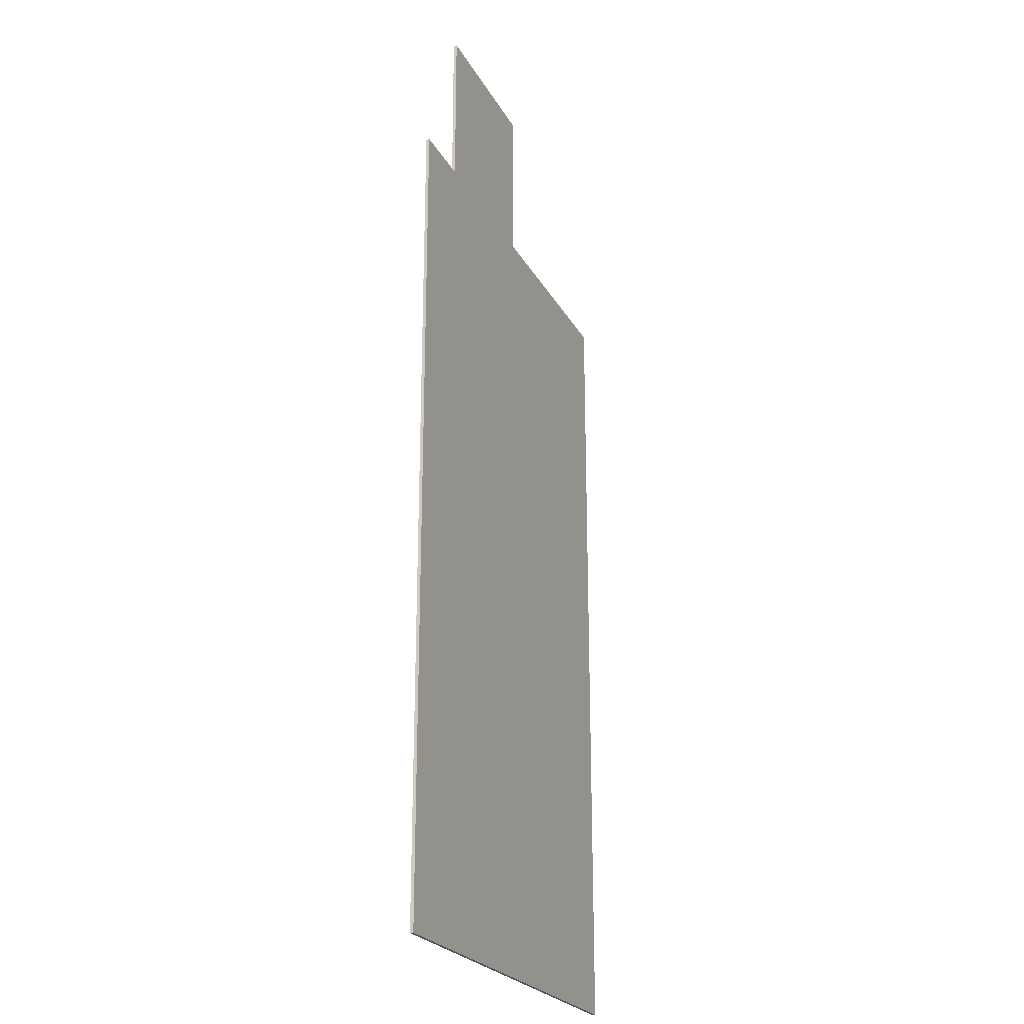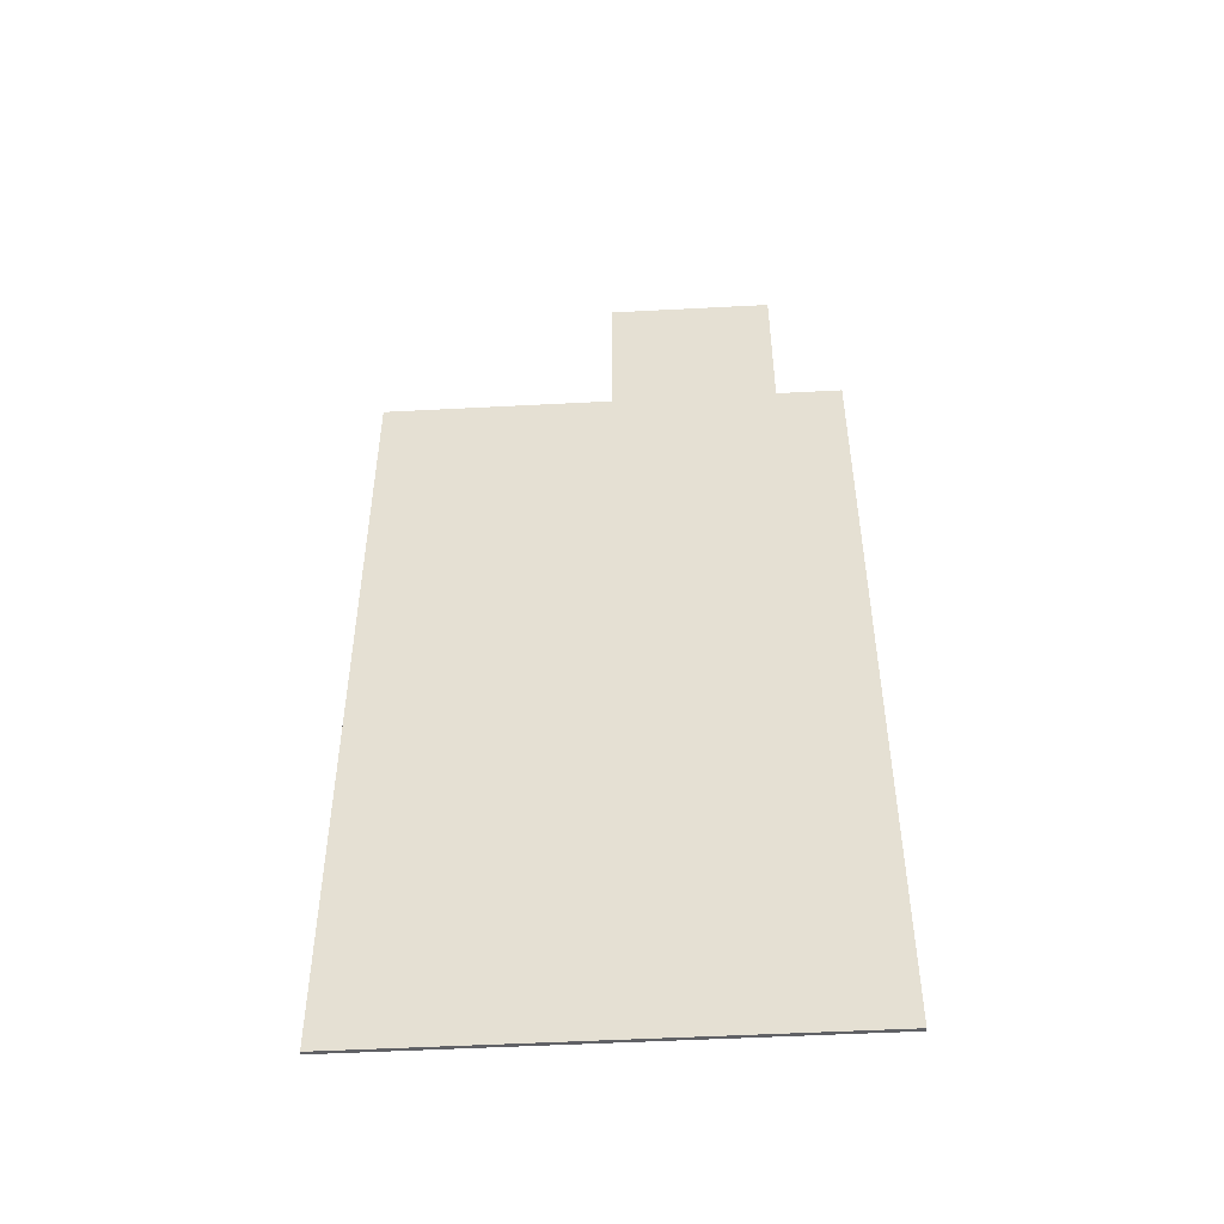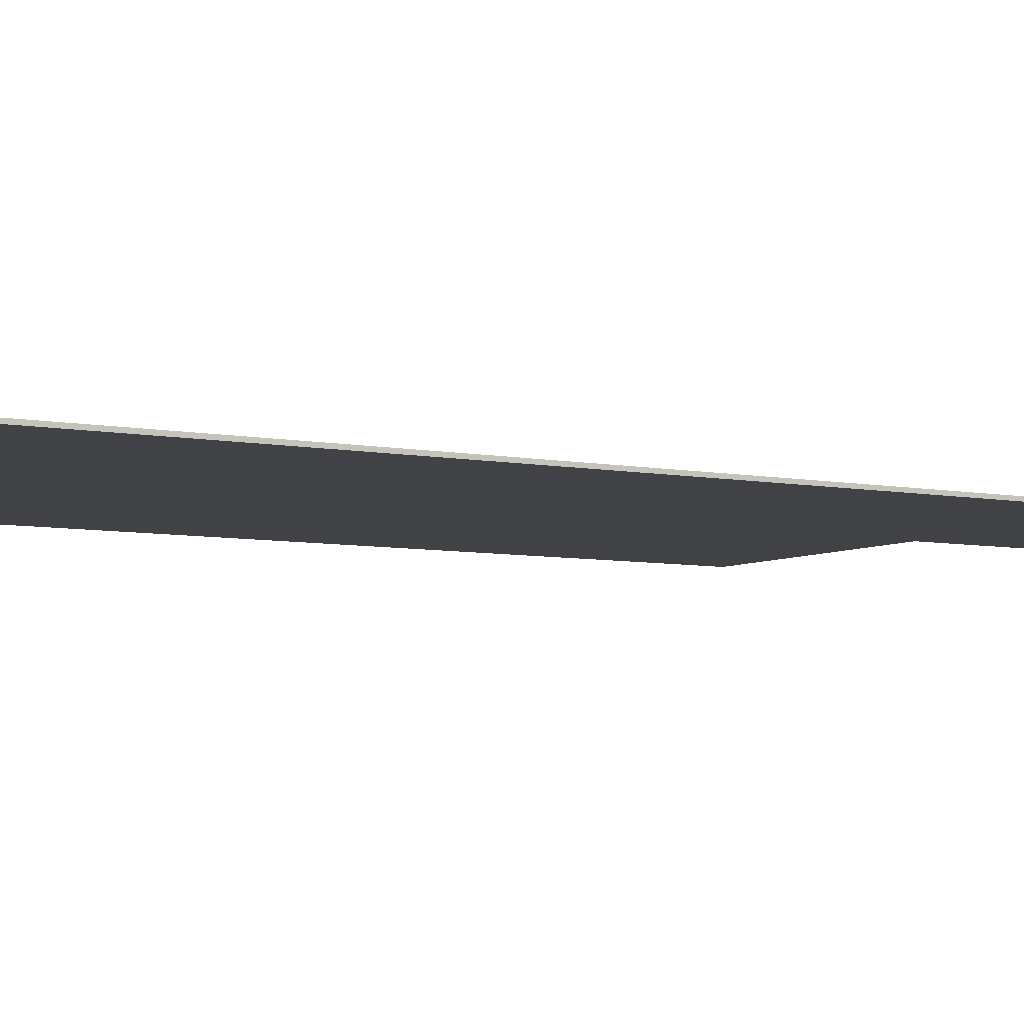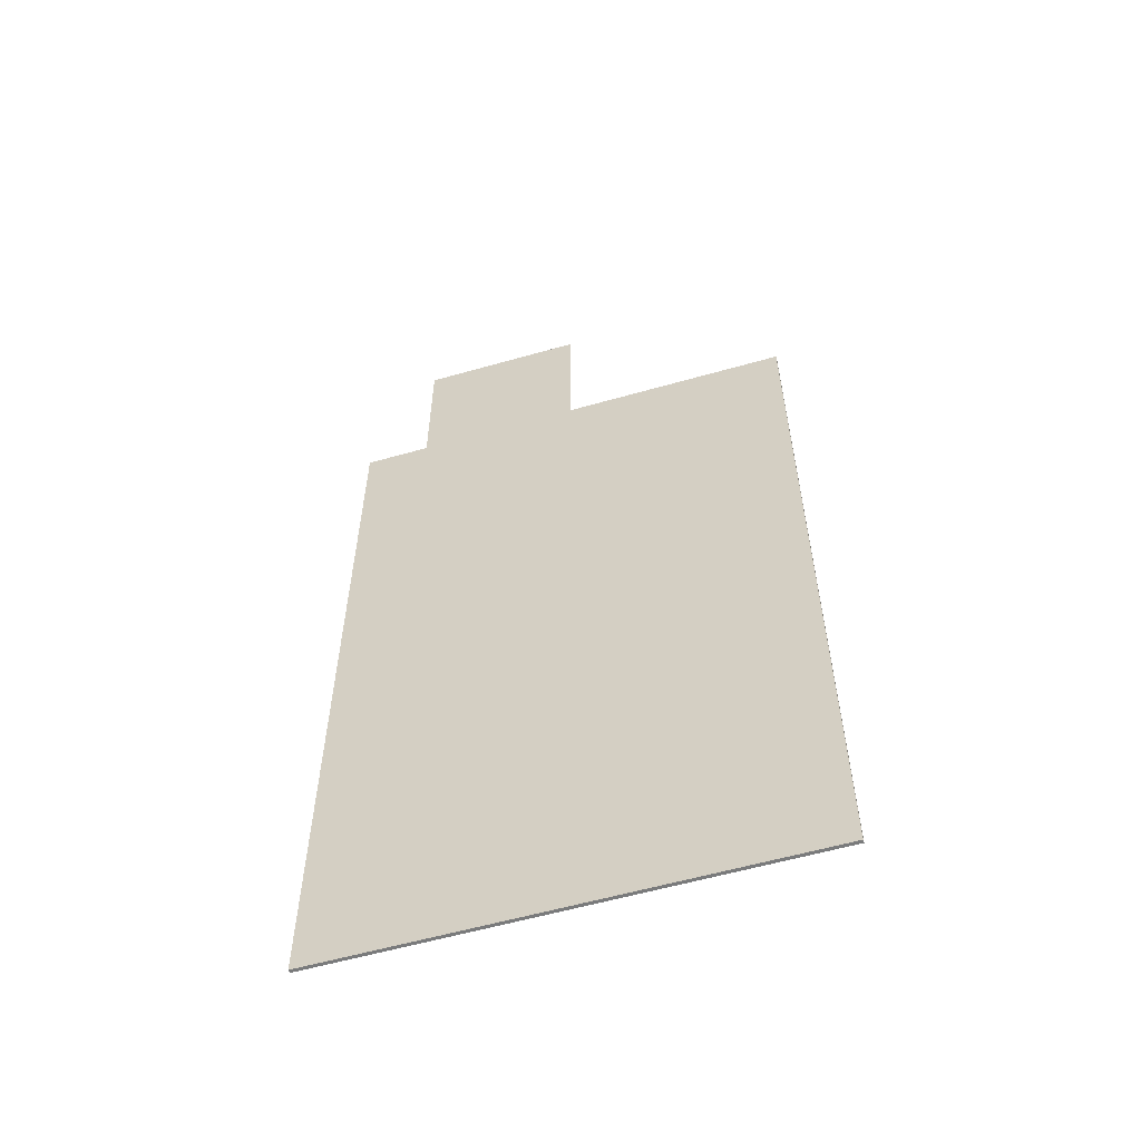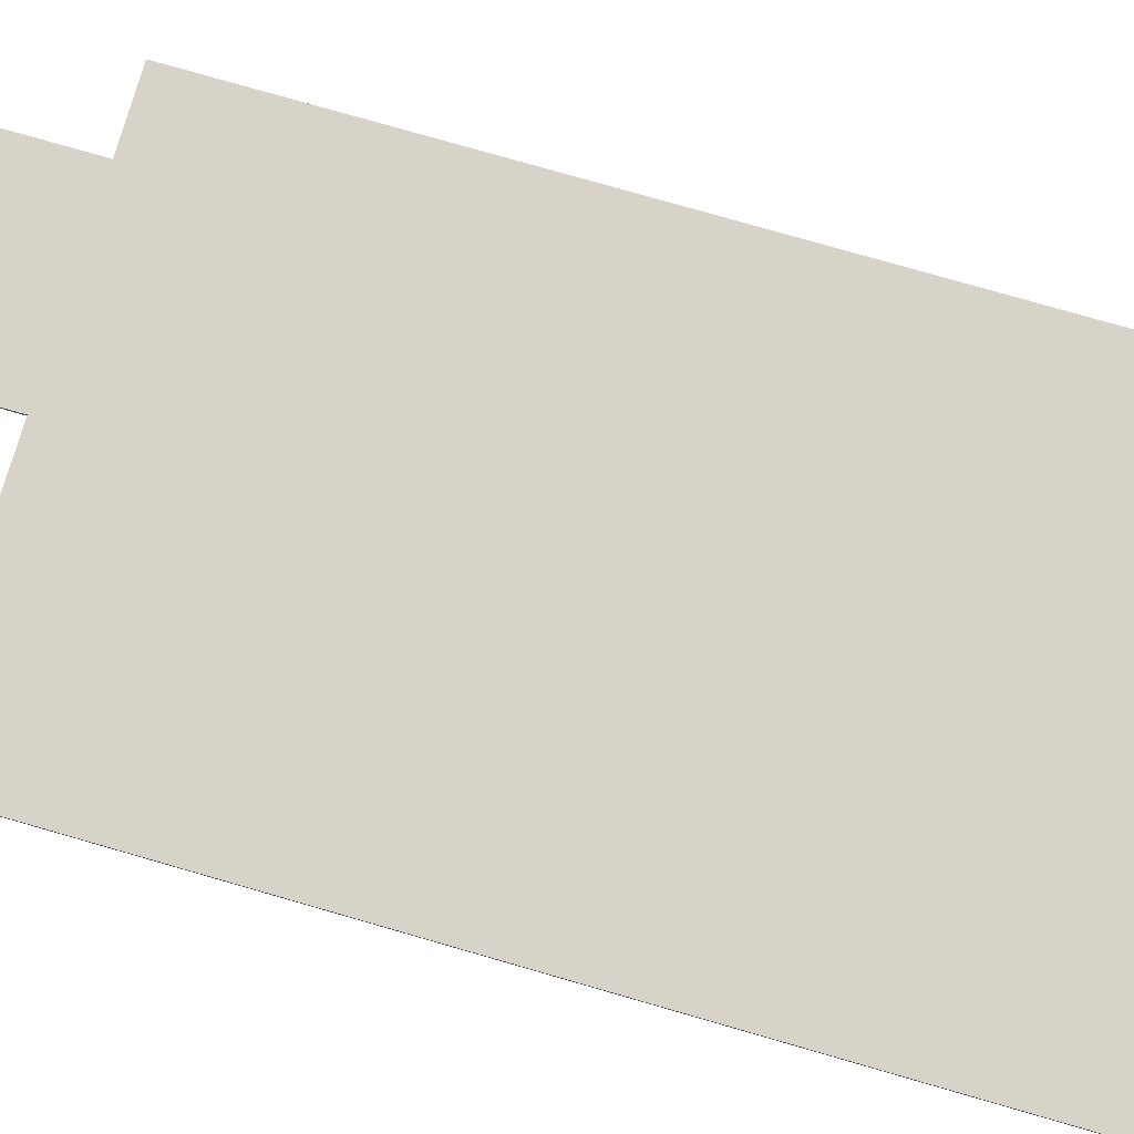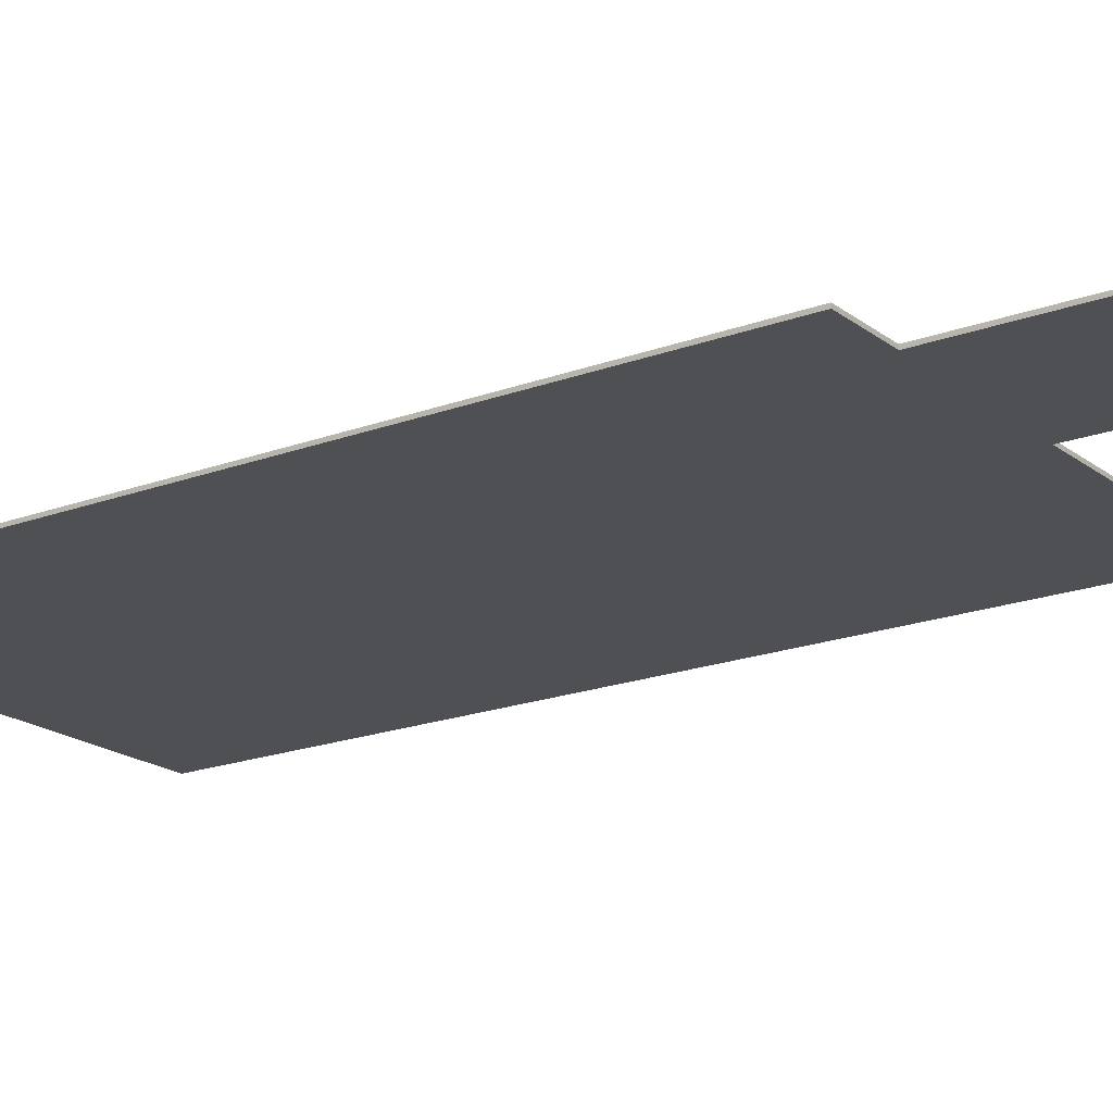
<metadata>
{"format":"obj","ext":"obj","renderer":"f3d","projection":"perspective","resolution":1024,"background":"white","views":[{"elev":-23.7,"azim":-67.7,"up":"+Z"},{"elev":-50.3,"azim":-176.7,"up":"+Z"},{"elev":-6.2,"azim":-121.7,"up":"+Y"},{"elev":-58.3,"azim":16.4,"up":"+Z"},{"elev":76.7,"azim":106.1,"up":"+Y"},{"elev":-19.0,"azim":-54.6,"up":"+Y"}]}
</metadata>
<code>
o Part_1_b
v 2 0.1 25
v 0 0.1 25
v 2 -1e-06 25
v 0 -1e-06 25
v 2 0.1 30
v 2 -1e-06 30
v 7 0.1 30
v 7 -1e-06 30
v 7 0.1 25
v 7 -1e-06 25
v 14 0.1 25
v 14 -1e-06 25
v 14 0.1 0
v 14 0 0
v 0 0.1 0
v 0 0 0
f 1 2 3
f 3 2 4
f 5 1 6
f 6 1 3
f 7 5 8
f 8 5 6
f 9 7 10
f 10 7 8
f 11 9 12
f 12 9 10
f 13 11 14
f 14 11 12
f 15 13 16
f 16 13 14
f 2 15 4
f 4 15 16
f 15 2 13
f 13 2 1
f 11 13 9
f 9 13 1
f 9 1 7
f 7 1 5
f 14 12 16
f 16 12 10
f 4 16 3
f 3 16 10
f 3 10 6
f 6 10 8

</code>
